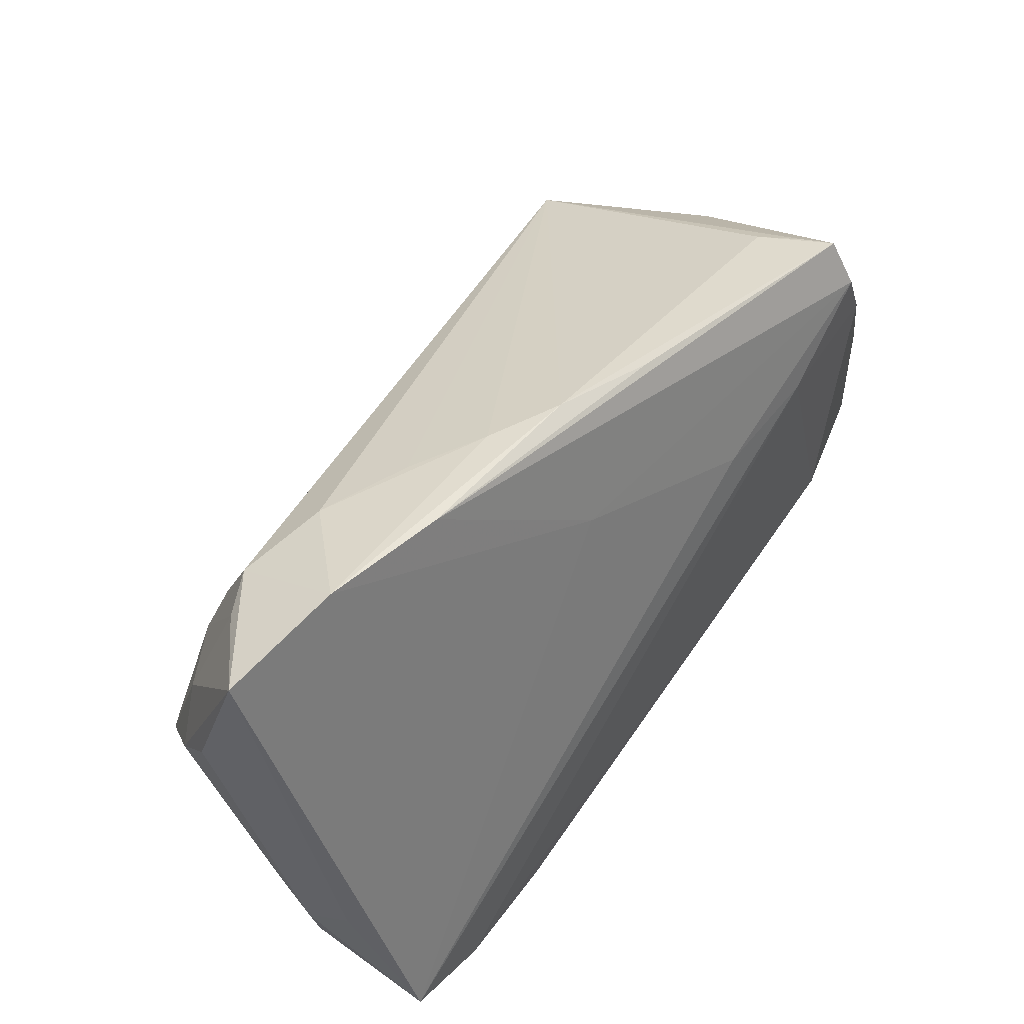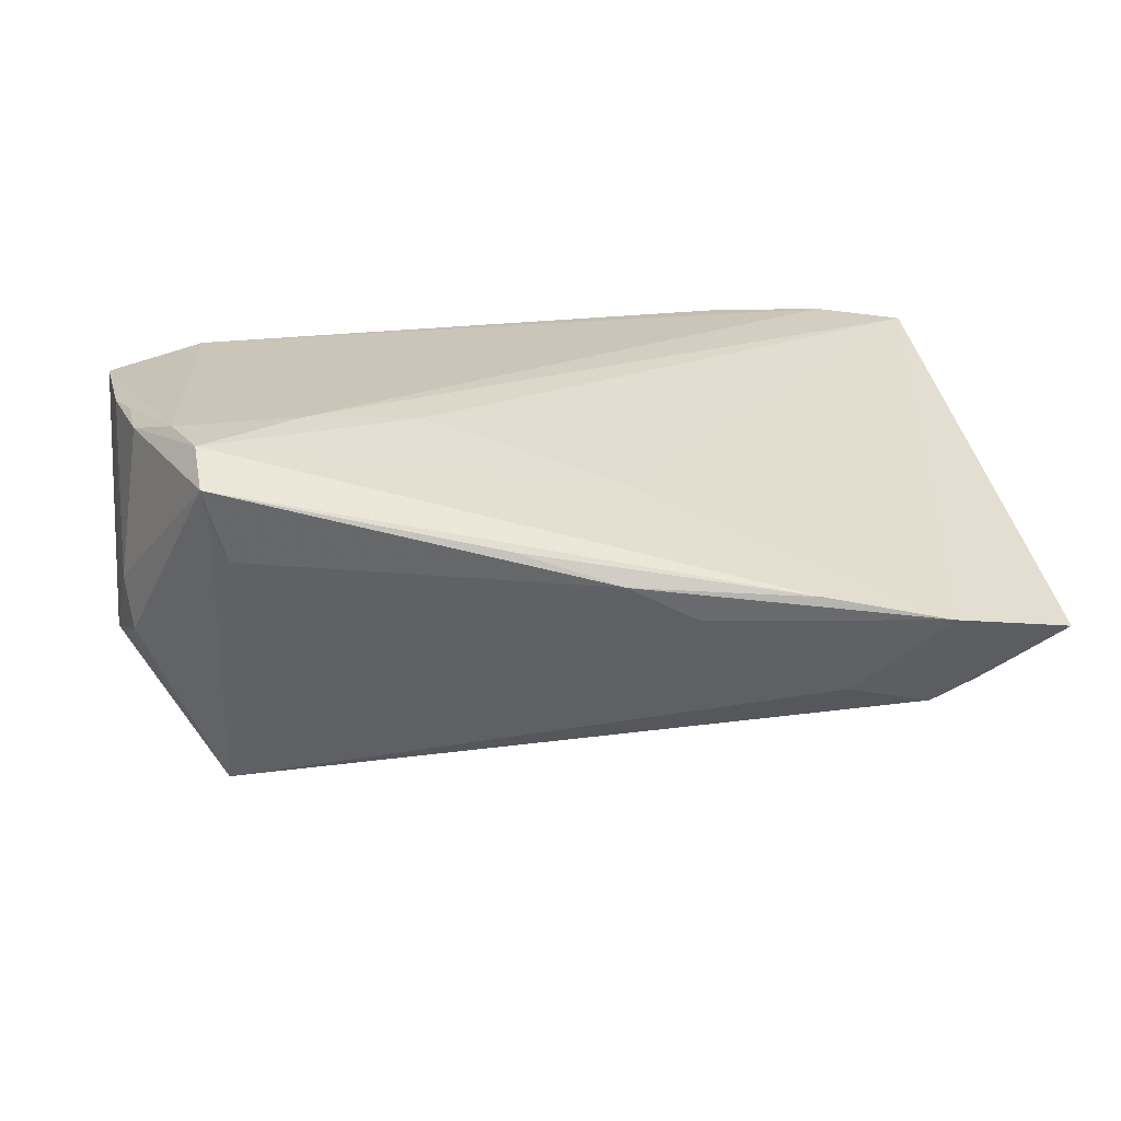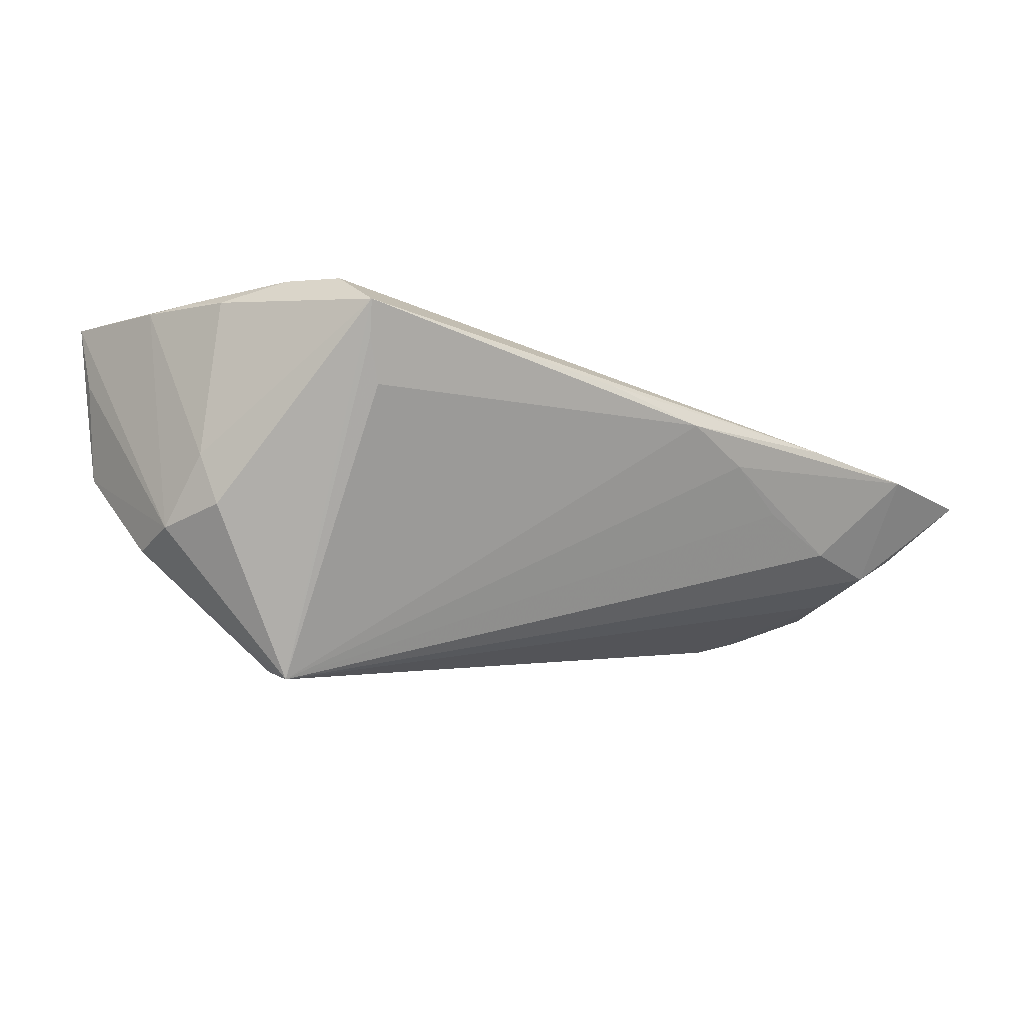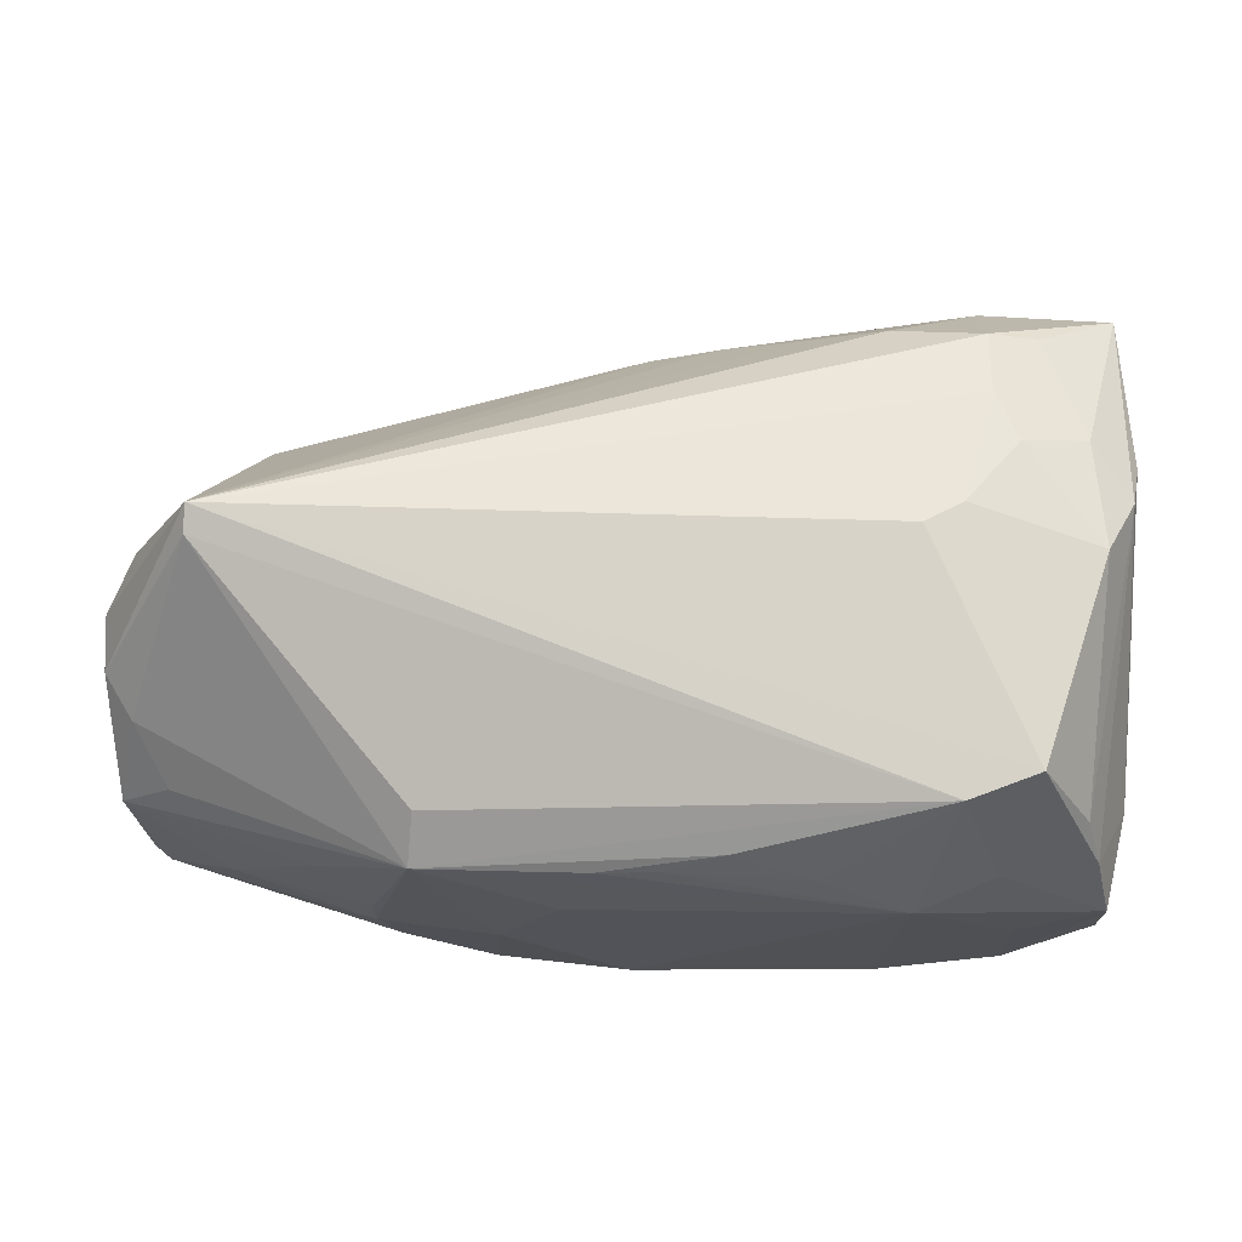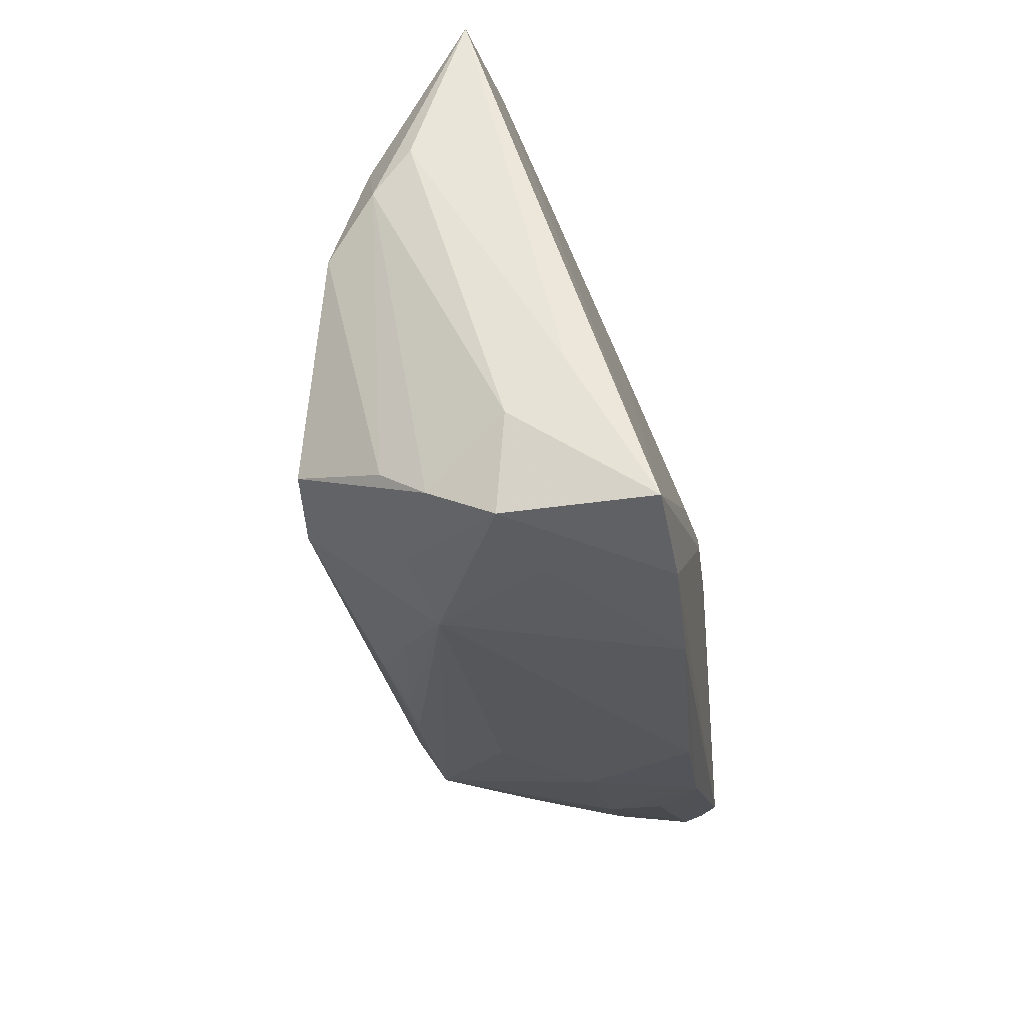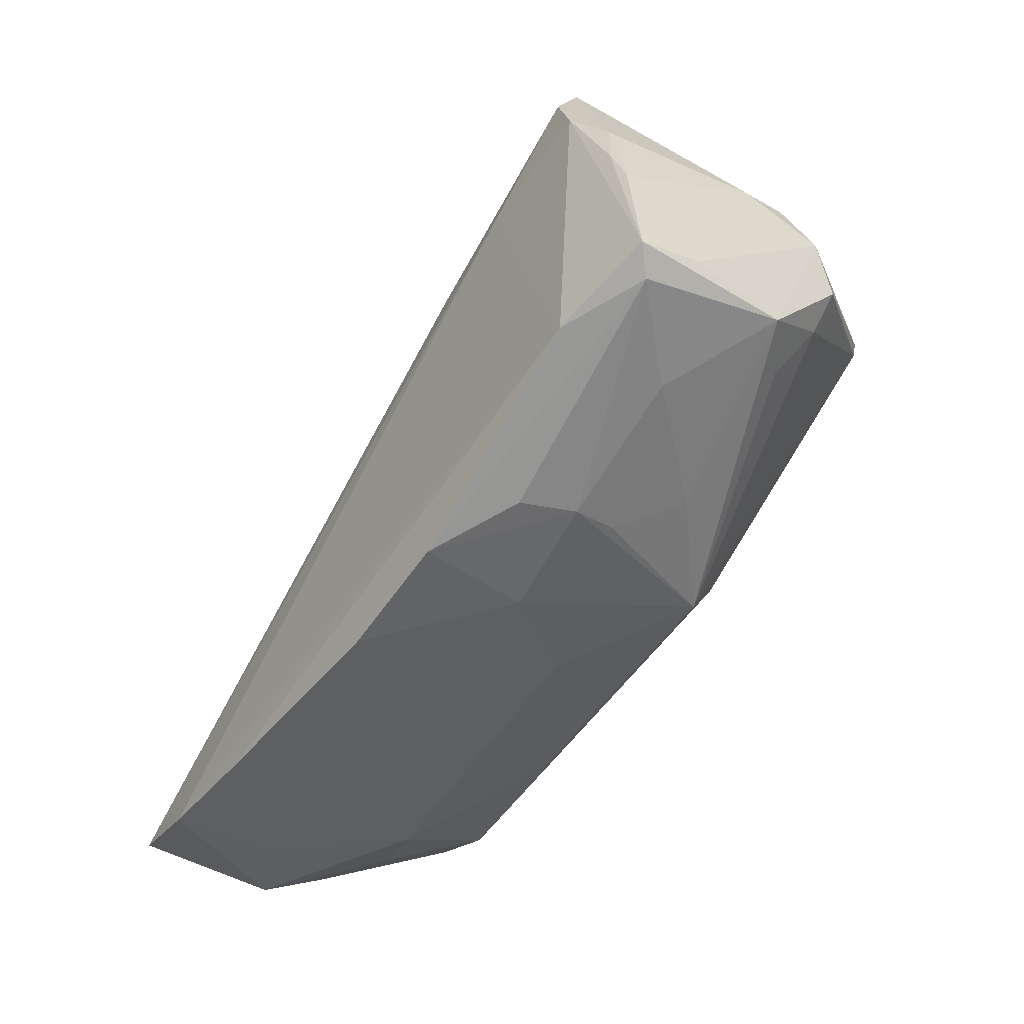
<metadata>
{"format":"obj","ext":"obj","renderer":"f3d","projection":"perspective","resolution":1024,"background":"white","views":[{"elev":55.7,"azim":-55.3,"up":"+Y"},{"elev":20.6,"azim":171.6,"up":"+Z"},{"elev":-5.7,"azim":138.7,"up":"+Z"},{"elev":-13.4,"azim":-176.4,"up":"+Y"},{"elev":-31.1,"azim":-82.8,"up":"+Y"},{"elev":-47.4,"azim":55.7,"up":"+Y"}]}
</metadata>
<code>
v 0.05763 -0.006897 0.02292
v -0.02199 -0.03174 -0.01054
v 0.05497 -0.01253 -0.007174
v -0.05317 -0.02913 -0.002972
v -0.02034 0.033 -0.00155
v -0.03132 0.03236 -0.006752
v -0.05327 0.01727 -0.01097
v 0.03464 -0.02847 -0.002002
v 0.05897 1.262e-05 -0.005891
v 0.04655 -0.02633 0.02516
v -0.0573 -0.01528 0.01333
v 0.04698 0.02072 0.02478
v -0.04515 0.01617 -0.01534
v 0.04988 0.01324 0.02516
v 0.03364 0.01157 0.02516
v -0.04257 0.03797 0.004114
v 0.05558 -0.0008322 0.02364
v 0.05145 -0.01974 -0.003149
v -0.04597 -0.02152 -0.01946
v -0.05925 0.01561 -0.004838
v -0.03378 0.005687 -0.02024
v -0.03247 -0.03465 -0.004583
v -0.05167 -0.02536 -0.008584
v 0.05925 -0.01978 0.01466
v 0.02158 -0.02453 -0.01615
v 0.04585 0.004581 -0.02418
v -0.05426 0.003573 -0.01531
v -0.04248 0.03068 -0.009724
v -0.006041 0.01919 0.0166
v 0.02248 -0.0303 -0.01231
v 0.0003518 -0.03797 0.02317
v 0.02949 -0.03305 0.01079
v 0.0105 0.03232 0.01365
v -0.05807 0.01033 -0.009429
v -0.04246 0.02258 -0.01343
v 0.05804 -0.02015 0.001925
v -0.03744 -0.02467 -0.01985
v -0.05826 0.03571 0.001498
v 0.05751 0.005728 0.00311
v 0.04656 0.02688 0.0213
v 0.01476 -0.03516 0.008995
v -0.03851 0.008254 -0.01893
v -0.002758 0.03484 0.00934
v 0.04557 0.007933 -0.02516
v 0.02743 -0.03386 0.01768
v 0.006712 -0.03362 -0.002208
v 0.05653 -0.02439 0.02025
v -0.01244 -0.0295 -0.01502
v 0.04367 0.02451 0.01127
v -0.05752 -0.02194 0.006462
v -0.05571 -0.03291 0.02327
v 0.04579 0.02563 0.01692
v -0.04843 0.03082 -0.006907
v 0.01896 0.009782 0.0238
v 0.002303 -0.03098 -0.01275
v 0.05925 -0.0223 0.02274
v -0.05484 -0.03342 0.005146
v -0.04424 -0.03646 0.02426
v 0.01647 -0.03606 0.02335
v 0.05647 0.008136 -0.003282
v -0.02876 -0.03797 0.02424
v 0.05487 0.005868 0.02291
v 0.04662 -0.02703 0.01077
v 0.05803 -0.007181 -0.008453
v -0.04457 -0.03503 0.009455
v 0.02902 -0.03211 0.005303
v -0.04189 -0.03097 -0.007294
v -0.01173 0.03444 0.004458
v -0.0264 0.03647 0.007437
v -0.005028 -0.03097 -0.01282
f 19 44 37
f 59 10 61
f 60 9 44
f 4 23 19
f 44 19 21
f 21 19 42
f 25 30 37
f 22 65 57
f 61 65 22
f 22 30 46
f 37 30 48
f 58 51 57
f 58 65 61
f 57 65 58
f 58 15 51
f 61 10 58
f 10 15 58
f 57 51 50
f 50 4 57
f 11 38 20
f 11 51 38
f 20 50 11
f 11 50 51
f 69 29 12
f 12 15 14
f 14 15 10
f 14 10 56
f 14 62 12
f 31 59 61
f 61 22 31
f 46 30 41
f 59 31 41
f 41 22 46
f 41 31 22
f 24 9 56
f 56 36 24
f 24 36 9
f 37 22 67
f 67 22 57
f 57 4 67
f 67 19 37
f 67 4 19
f 55 48 30
f 30 22 55
f 2 22 37
f 37 48 2
f 12 29 54
f 54 29 51
f 54 15 12
f 51 15 54
f 44 43 49
f 49 52 44
f 44 6 5
f 28 6 44
f 16 28 38
f 6 28 16
f 38 51 16
f 51 29 16
f 29 69 16
f 16 69 43
f 42 19 27
f 19 23 27
f 17 14 56
f 62 14 17
f 10 59 47
f 59 45 47
f 56 10 47
f 47 36 56
f 32 41 30
f 32 47 45
f 59 41 32
f 32 45 59
f 9 60 39
f 26 3 30
f 30 25 26
f 37 44 26
f 26 25 37
f 18 36 30
f 30 3 18
f 18 3 36
f 48 55 70
f 70 2 48
f 70 55 22
f 22 2 70
f 40 49 43
f 52 49 40
f 40 69 12
f 12 62 40
f 62 39 40
f 40 39 60
f 40 60 44
f 44 52 40
f 38 28 53
f 68 5 6
f 6 16 68
f 68 16 43
f 68 43 44
f 44 5 68
f 20 38 34
f 34 50 20
f 4 50 34
f 23 4 34
f 34 27 23
f 1 17 56
f 62 17 1
f 1 39 62
f 56 9 1
f 9 39 1
f 30 36 8
f 36 47 63
f 47 32 63
f 63 8 36
f 3 26 64
f 9 36 64
f 36 3 64
f 44 9 64
f 64 26 44
f 43 69 33
f 33 40 43
f 69 40 33
f 35 28 44
f 44 21 35
f 35 21 42
f 66 32 30
f 30 8 66
f 66 63 32
f 8 63 66
f 27 34 7
f 38 53 7
f 7 34 38
f 42 27 13
f 27 7 13
f 13 35 42
f 28 35 13
f 13 53 28
f 13 7 53

</code>
